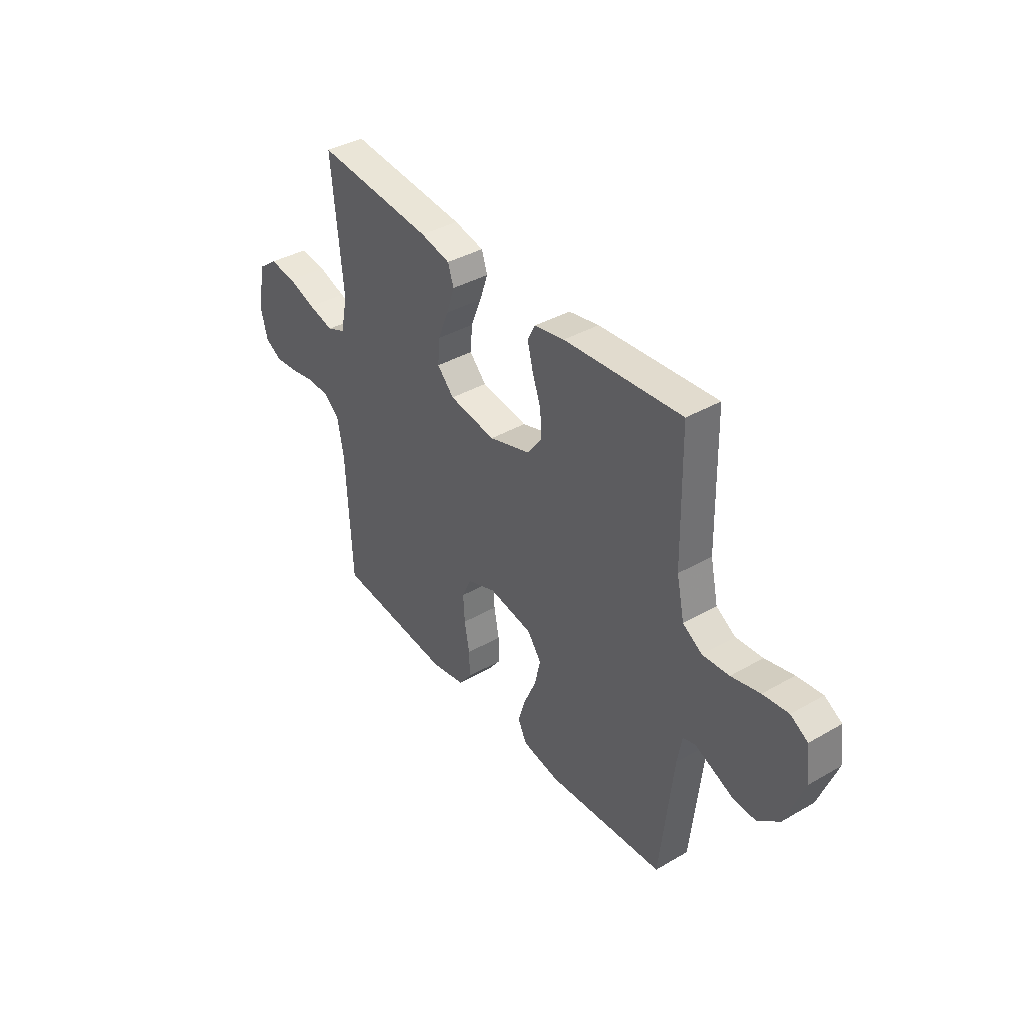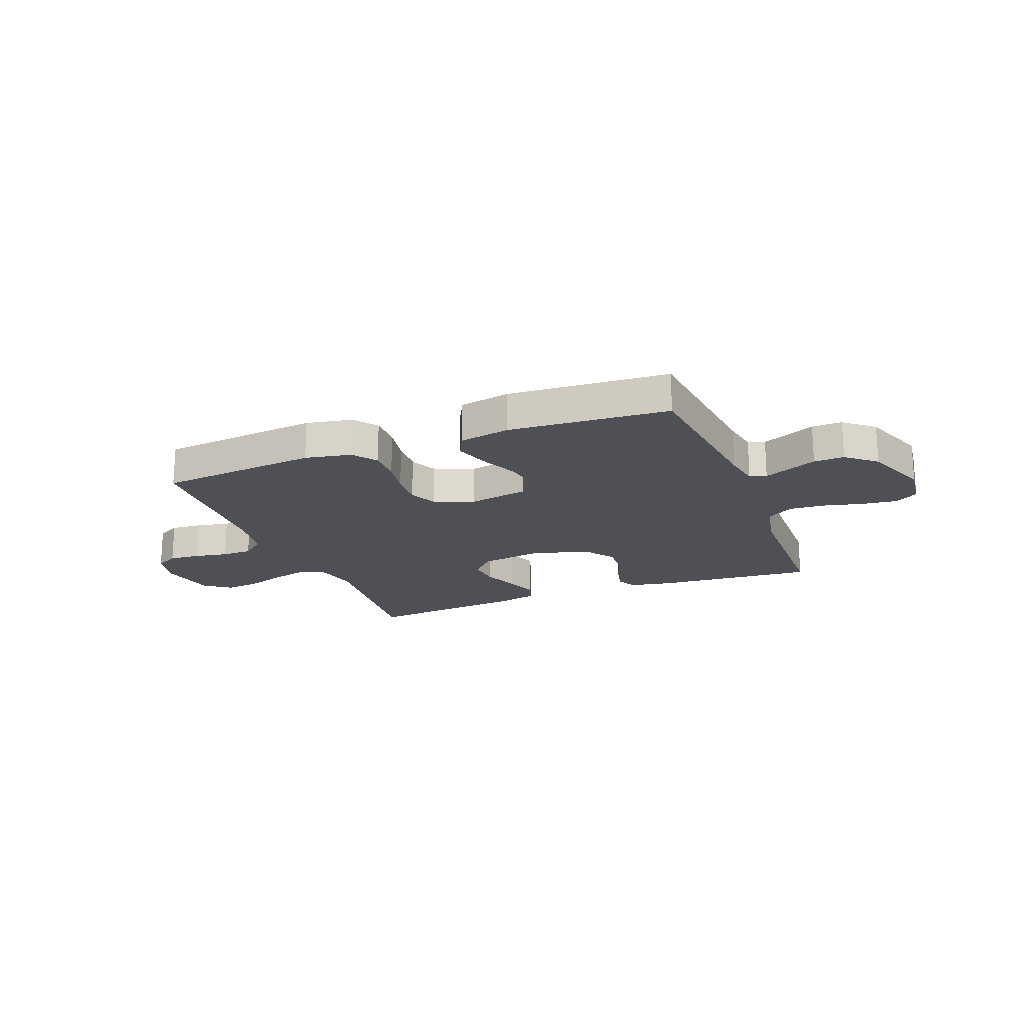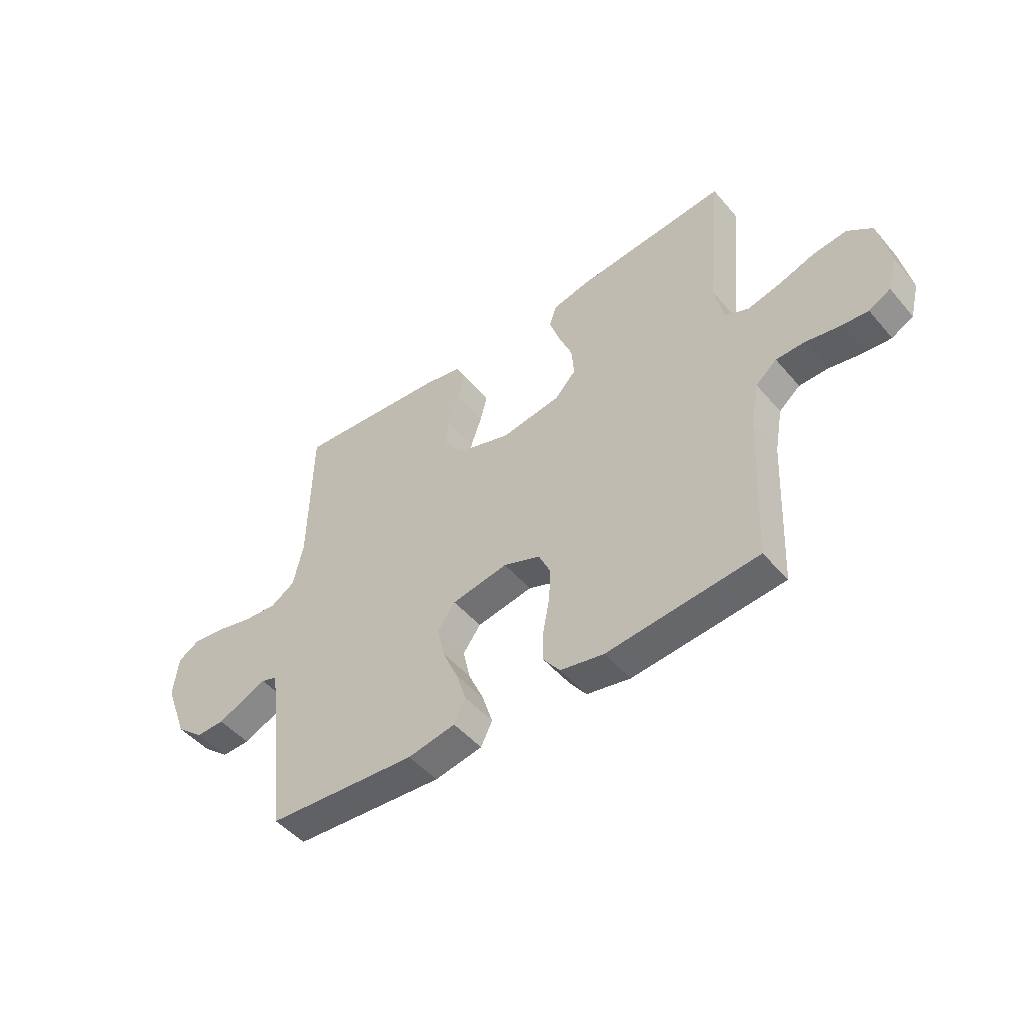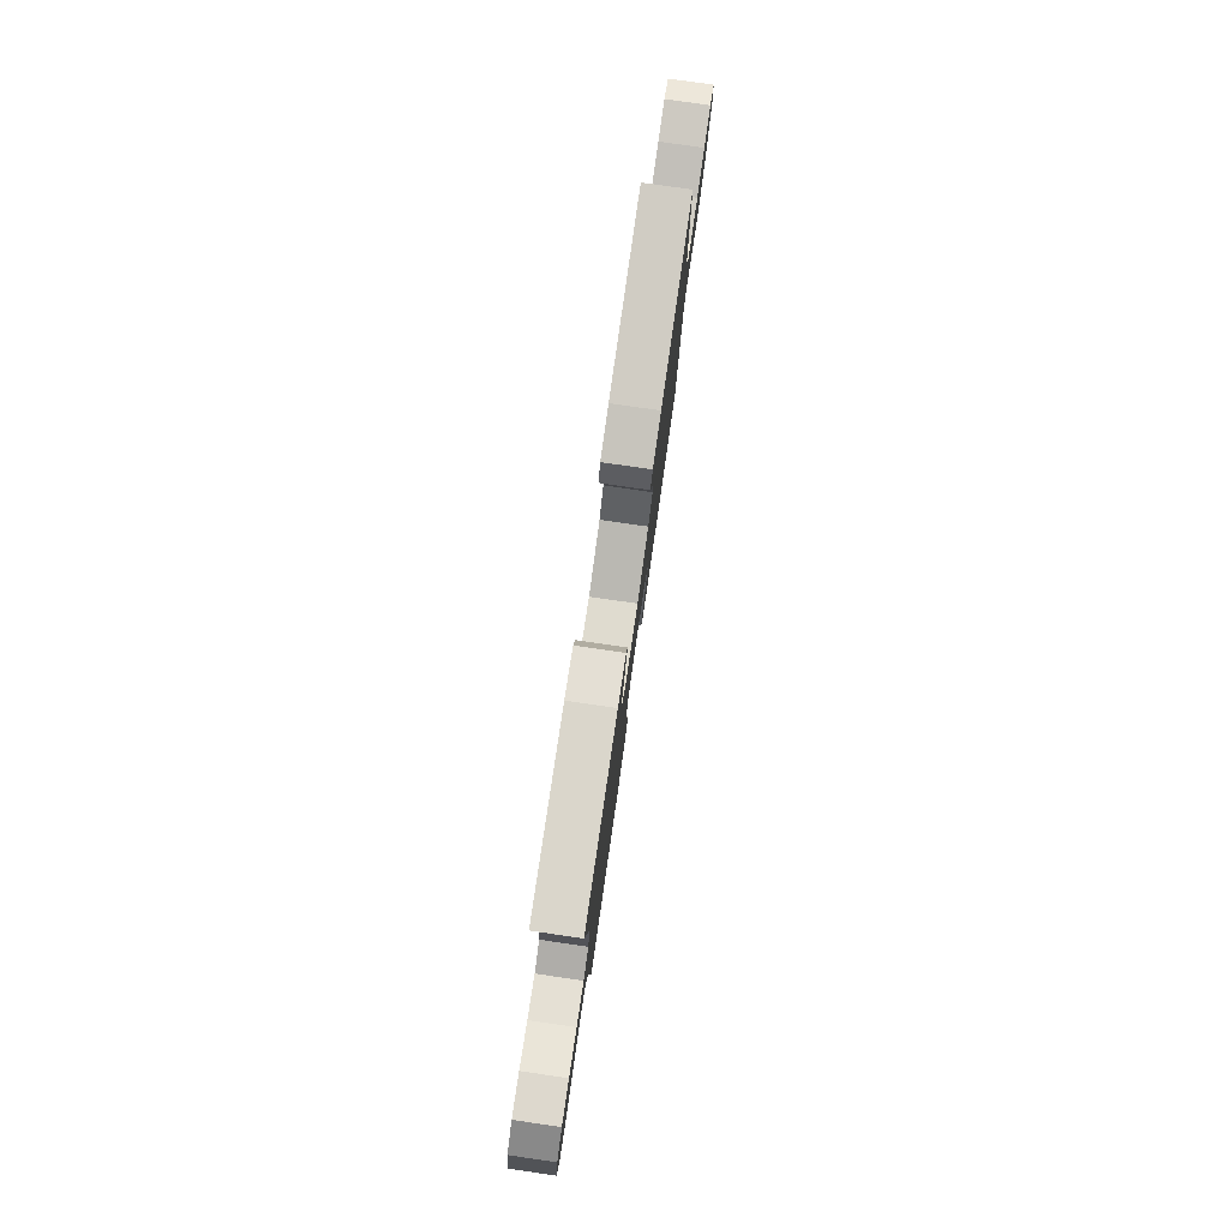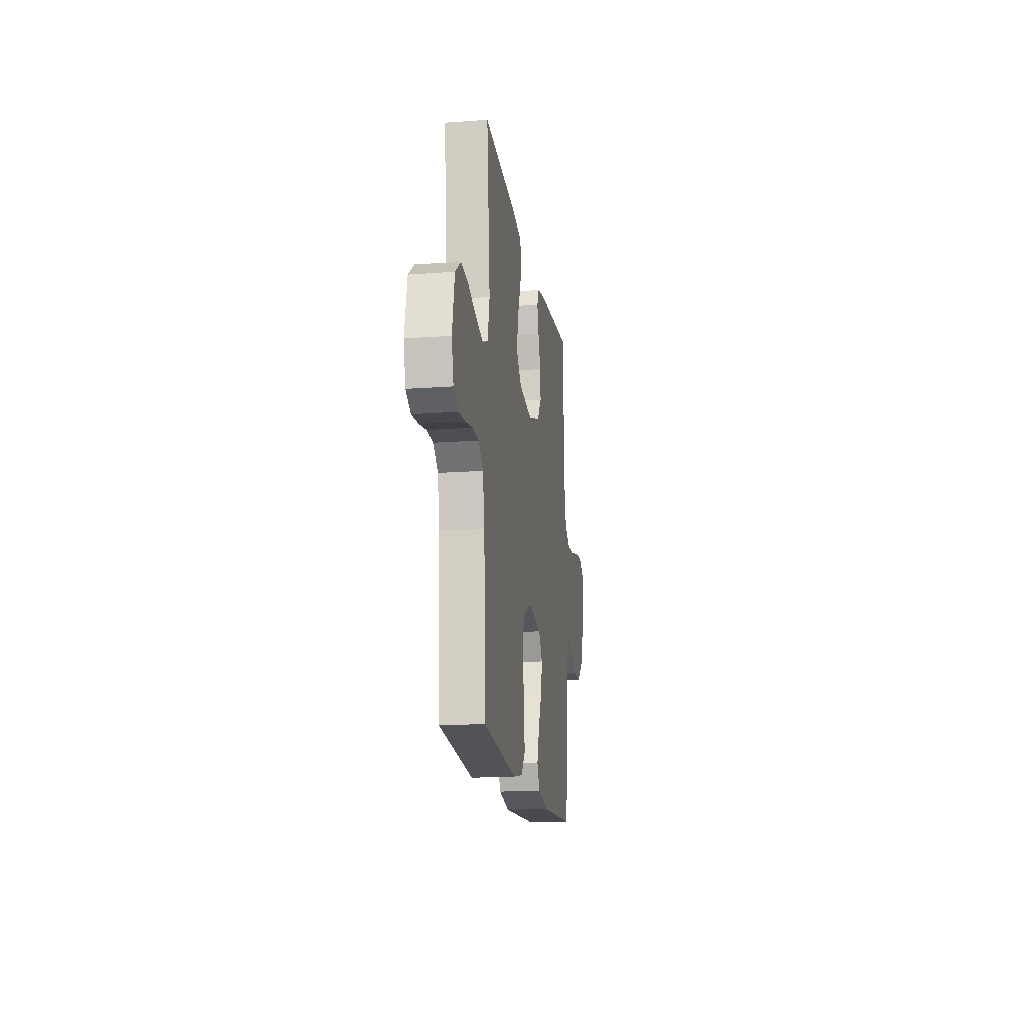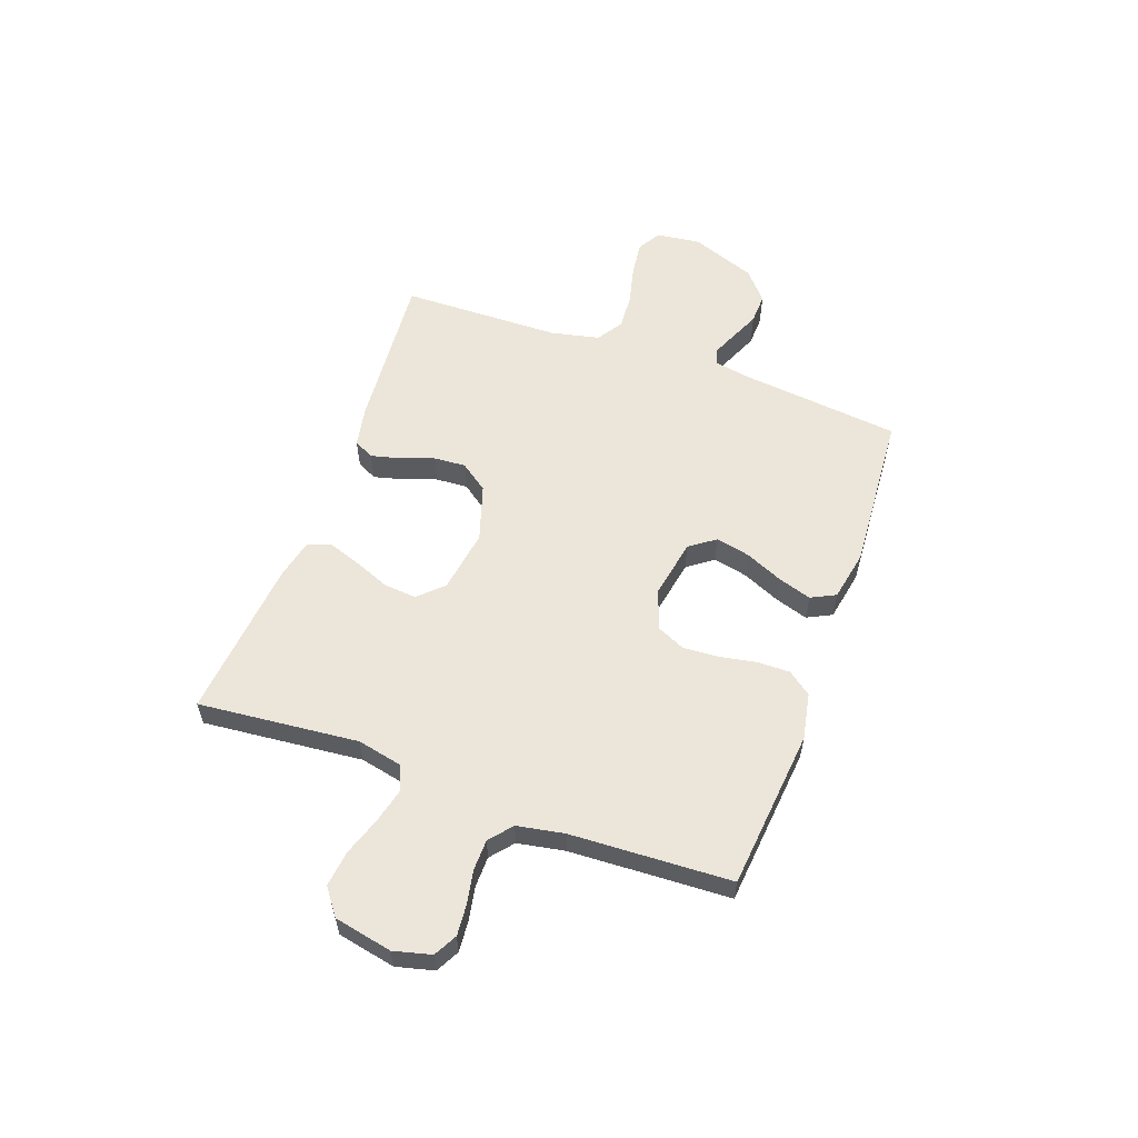
<metadata>
{"format":"obj","ext":"obj","renderer":"f3d","projection":"perspective","resolution":1024,"background":"white","views":[{"elev":38.8,"azim":-125.9,"up":"+Z"},{"elev":-19.4,"azim":-158.7,"up":"+Y"},{"elev":-48.5,"azim":38.5,"up":"+Z"},{"elev":79.3,"azim":98.2,"up":"+Z"},{"elev":-16.8,"azim":98.4,"up":"+Z"},{"elev":57.3,"azim":109.9,"up":"+Y"}]}
</metadata>
<code>
v 0.5 0.07 0.5
v 0.471 0.07 0.2
v 0.489 0.07 0.117
v 0.536 0.07 0.097
v 0.602 0.07 0.113
v 0.673 0.07 0.137
v 0.74 0.07 0.145
v 0.789 0.07 0.108
v 0.811 0.07 0
v 0.793 0.07 -0.07
v 0.75 0.07 -0.093
v 0.692 0.07 -0.088
v 0.629 0.07 -0.076
v 0.572 0.07 -0.077
v 0.53 0.07 -0.112
v 0.514 0.07 -0.2
v 0.5 0.07 -0.5
v 0.2 0.07 -0.529
v 0.113 0.07 -0.512
v 0.08 0.07 -0.468
v 0.081 0.07 -0.406
v 0.094 0.07 -0.337
v 0.098 0.07 -0.272
v 0.074 0.07 -0.22
v 0 0.07 -0.192
v -0.112 0.07 -0.212
v -0.147 0.07 -0.26
v -0.133 0.07 -0.324
v -0.102 0.07 -0.394
v -0.082 0.07 -0.457
v -0.105 0.07 -0.503
v -0.2 0.07 -0.521
v -0.5 0.07 -0.5
v -0.533 0.07 -0.2
v -0.545 0.07 -0.133
v -0.576 0.07 -0.123
v -0.622 0.07 -0.143
v -0.677 0.07 -0.167
v -0.734 0.07 -0.169
v -0.789 0.07 -0.122
v -0.835 0.07 0
v -0.825 0.07 0.083
v -0.781 0.07 0.109
v -0.716 0.07 0.101
v -0.643 0.07 0.083
v -0.575 0.07 0.078
v -0.526 0.07 0.109
v -0.506 0.07 0.2
v -0.5 0.07 0.5
v -0.2 0.07 0.475
v -0.123 0.07 0.46
v -0.104 0.07 0.422
v -0.118 0.07 0.367
v -0.14 0.07 0.305
v -0.144 0.07 0.245
v -0.106 0.07 0.193
v 0 0.07 0.159
v 0.119 0.07 0.177
v 0.162 0.07 0.222
v 0.157 0.07 0.283
v 0.13 0.07 0.35
v 0.109 0.07 0.411
v 0.124 0.07 0.455
v 0.2 0.07 0.472
v 0.5 0 0.5
v 0.471 0 0.2
v 0.489 0 0.117
v 0.536 0 0.097
v 0.602 0 0.113
v 0.673 0 0.137
v 0.74 0 0.145
v 0.789 0 0.108
v 0.811 0 0
v 0.793 0 -0.07
v 0.75 0 -0.093
v 0.692 0 -0.088
v 0.629 0 -0.076
v 0.572 0 -0.077
v 0.53 0 -0.112
v 0.514 0 -0.2
v 0.5 0 -0.5
v 0.2 0 -0.529
v 0.113 0 -0.512
v 0.08 0 -0.468
v 0.081 0 -0.406
v 0.094 0 -0.337
v 0.098 0 -0.272
v 0.074 0 -0.22
v 0 0 -0.192
v -0.112 0 -0.212
v -0.147 0 -0.26
v -0.133 0 -0.324
v -0.102 0 -0.394
v -0.082 0 -0.457
v -0.105 0 -0.503
v -0.2 0 -0.521
v -0.5 0 -0.5
v -0.533 0 -0.2
v -0.545 0 -0.133
v -0.576 0 -0.123
v -0.622 0 -0.143
v -0.677 0 -0.167
v -0.734 0 -0.169
v -0.789 0 -0.122
v -0.835 0 0
v -0.825 0 0.083
v -0.781 0 0.109
v -0.716 0 0.101
v -0.643 0 0.083
v -0.575 0 0.078
v -0.526 0 0.109
v -0.506 0 0.2
v -0.5 0 0.5
v -0.2 0 0.475
v -0.123 0 0.46
v -0.104 0 0.422
v -0.118 0 0.367
v -0.14 0 0.305
v -0.144 0 0.245
v -0.106 0 0.193
v 0 0 0.159
v 0.119 0 0.177
v 0.162 0 0.222
v 0.157 0 0.283
v 0.13 0 0.35
v 0.109 0 0.411
v 0.124 0 0.455
v 0.2 0 0.472
f 63 64 1 2
f 60 61 62 63
f 60 63 2 3
f 59 60 3
f 58 59 3 4
f 57 58 4
f 51 52 53 54
f 49 50 51 54
f 48 49 54 55
f 47 48 55 56
f 42 43 44 45
f 42 45 46
f 41 42 46
f 40 41 46
f 37 38 39 40
f 36 37 40 46
f 35 36 46 47
f 31 32 33 34
f 28 29 30 31
f 27 28 31 34
f 26 27 34 35
f 19 20 21 22
f 19 22 23
f 16 17 18 19
f 15 16 19 23
f 14 15 23 24
f 10 11 12 13
f 10 13 14
f 9 10 14
f 5 6 7 8
f 4 5 8 9
f 57 4 9 14
f 25 26 35 47
f 25 47 56 57
f 14 24 25 57
f 66 65 128 127
f 127 126 125 124
f 67 66 127 124
f 67 124 123
f 68 67 123 122
f 68 122 121
f 118 117 116 115
f 118 115 114 113
f 119 118 113 112
f 120 119 112 111
f 109 108 107 106
f 110 109 106
f 110 106 105
f 110 105 104
f 104 103 102 101
f 110 104 101 100
f 111 110 100 99
f 98 97 96 95
f 95 94 93 92
f 98 95 92 91
f 99 98 91 90
f 86 85 84 83
f 87 86 83
f 83 82 81 80
f 87 83 80 79
f 88 87 79 78
f 77 76 75 74
f 78 77 74
f 78 74 73
f 72 71 70 69
f 73 72 69 68
f 78 73 68 121
f 111 99 90 89
f 121 120 111 89
f 121 89 88 78
f 1 65 66 2
f 2 66 67 3
f 3 67 68 4
f 4 68 69 5
f 5 69 70 6
f 6 70 71 7
f 7 71 72 8
f 8 72 73 9
f 9 73 74 10
f 10 74 75 11
f 11 75 76 12
f 12 76 77 13
f 13 77 78 14
f 14 78 79 15
f 15 79 80 16
f 16 80 81 17
f 17 81 82 18
f 18 82 83 19
f 19 83 84 20
f 20 84 85 21
f 21 85 86 22
f 22 86 87 23
f 23 87 88 24
f 24 88 89 25
f 25 89 90 26
f 26 90 91 27
f 27 91 92 28
f 28 92 93 29
f 29 93 94 30
f 30 94 95 31
f 31 95 96 32
f 32 96 97 33
f 33 97 98 34
f 34 98 99 35
f 35 99 100 36
f 36 100 101 37
f 37 101 102 38
f 38 102 103 39
f 39 103 104 40
f 40 104 105 41
f 41 105 106 42
f 42 106 107 43
f 43 107 108 44
f 44 108 109 45
f 45 109 110 46
f 46 110 111 47
f 47 111 112 48
f 48 112 113 49
f 49 113 114 50
f 50 114 115 51
f 51 115 116 52
f 52 116 117 53
f 53 117 118 54
f 54 118 119 55
f 55 119 120 56
f 56 120 121 57
f 57 121 122 58
f 58 122 123 59
f 59 123 124 60
f 60 124 125 61
f 61 125 126 62
f 62 126 127 63
f 63 127 128 64
f 64 128 65 1

</code>
